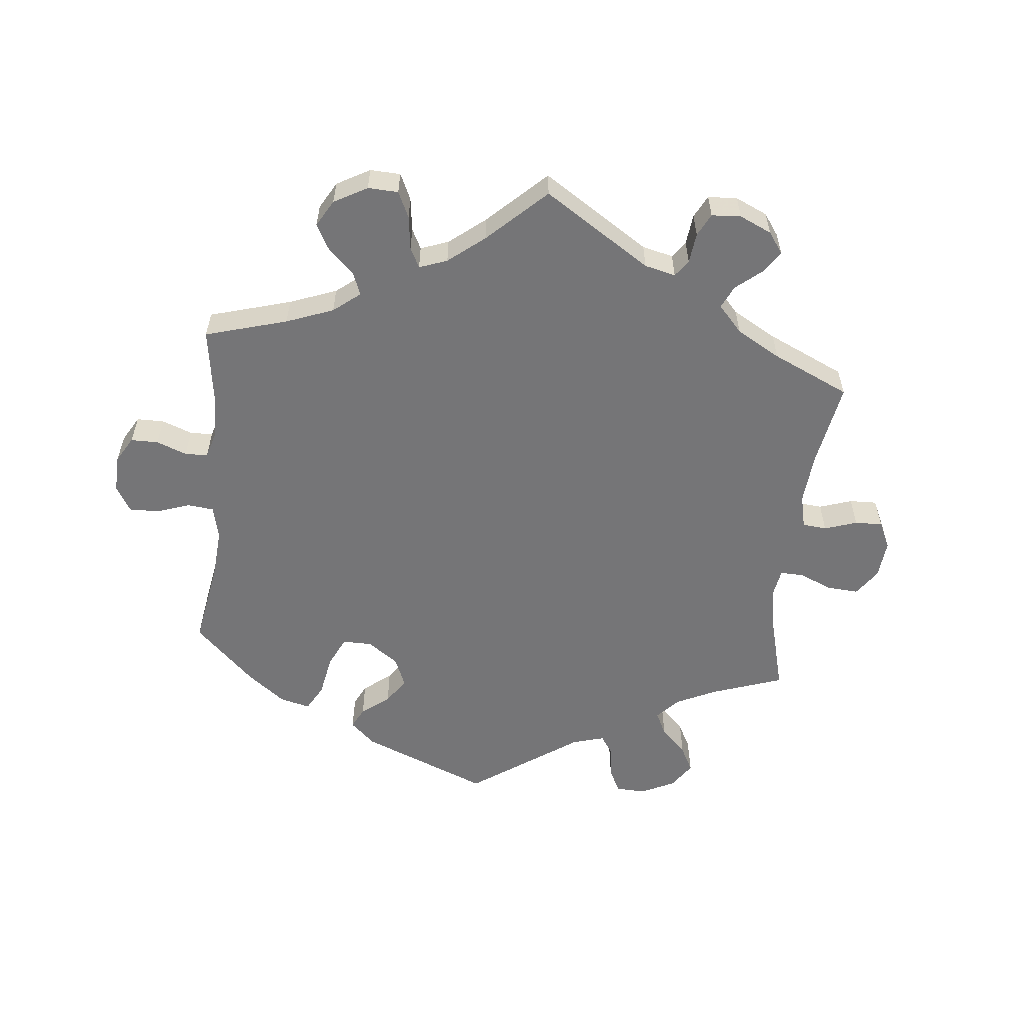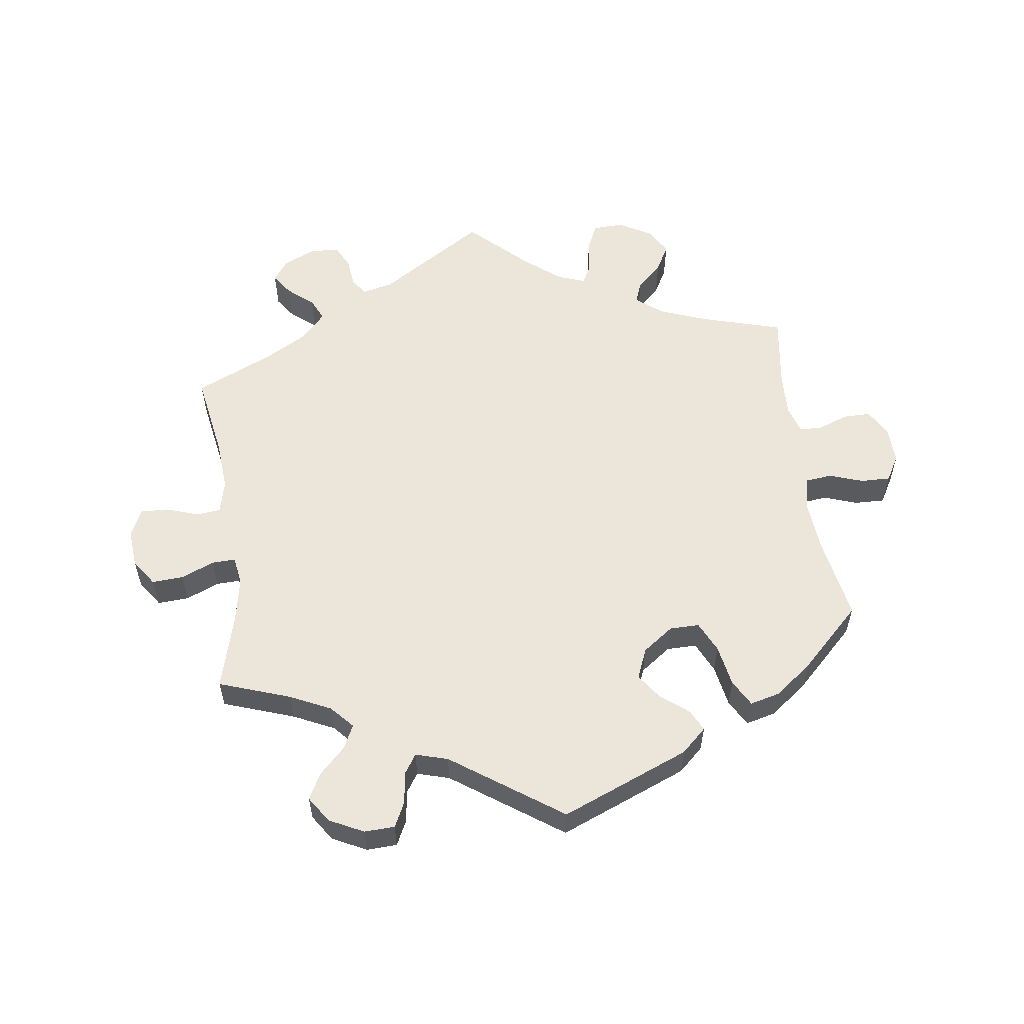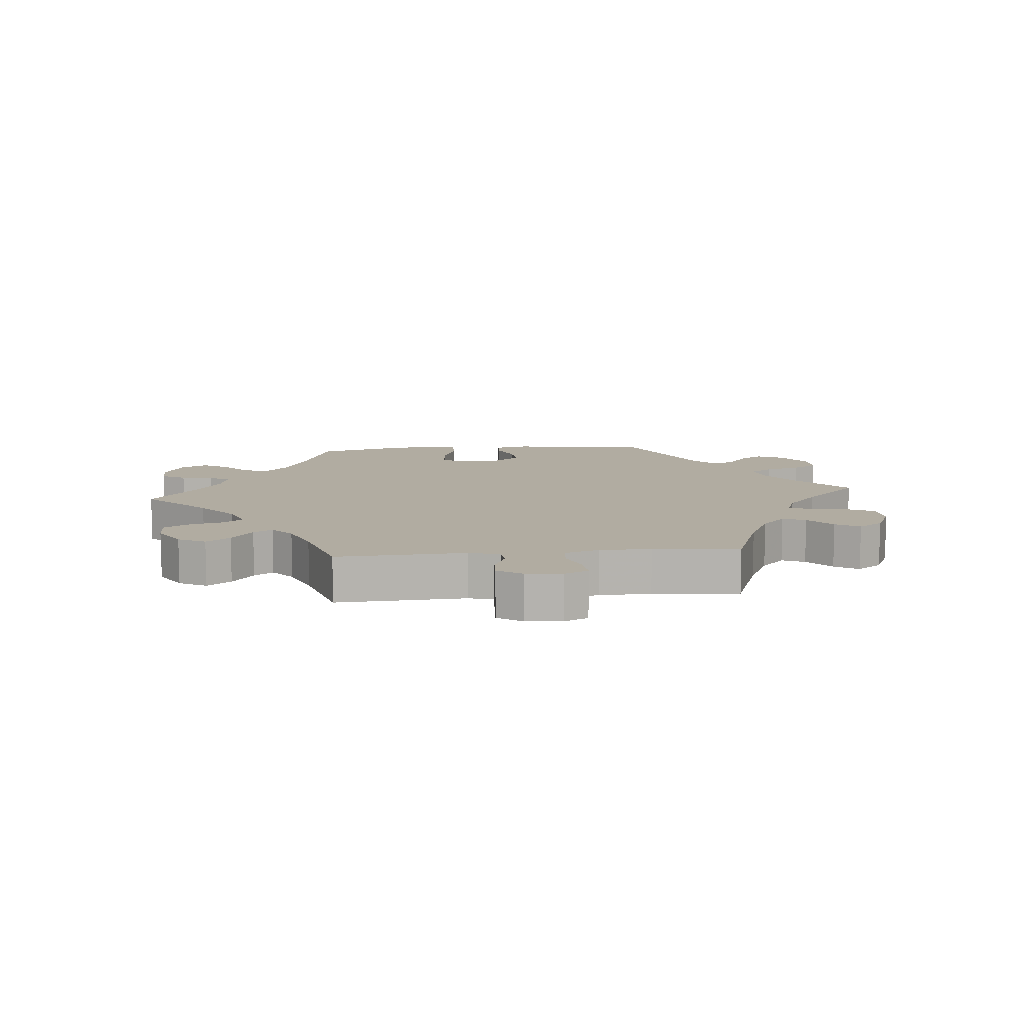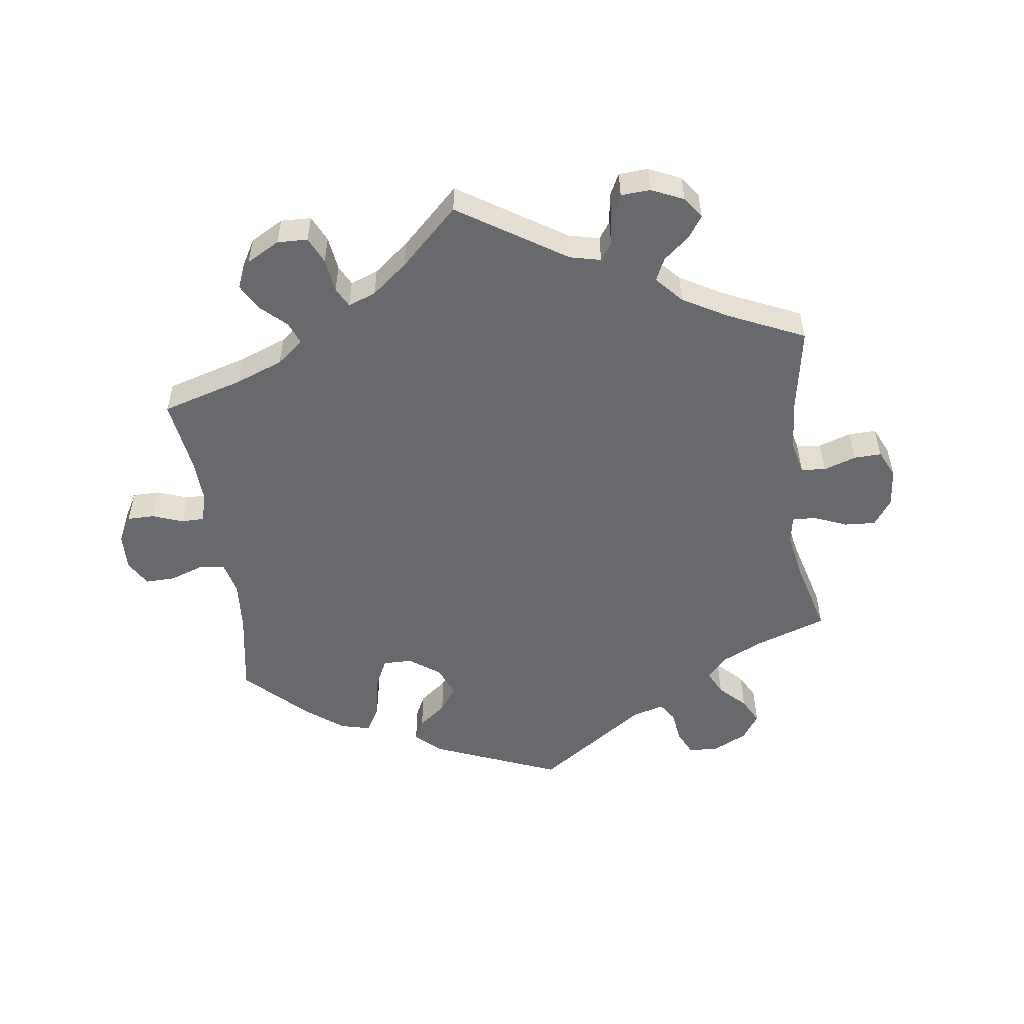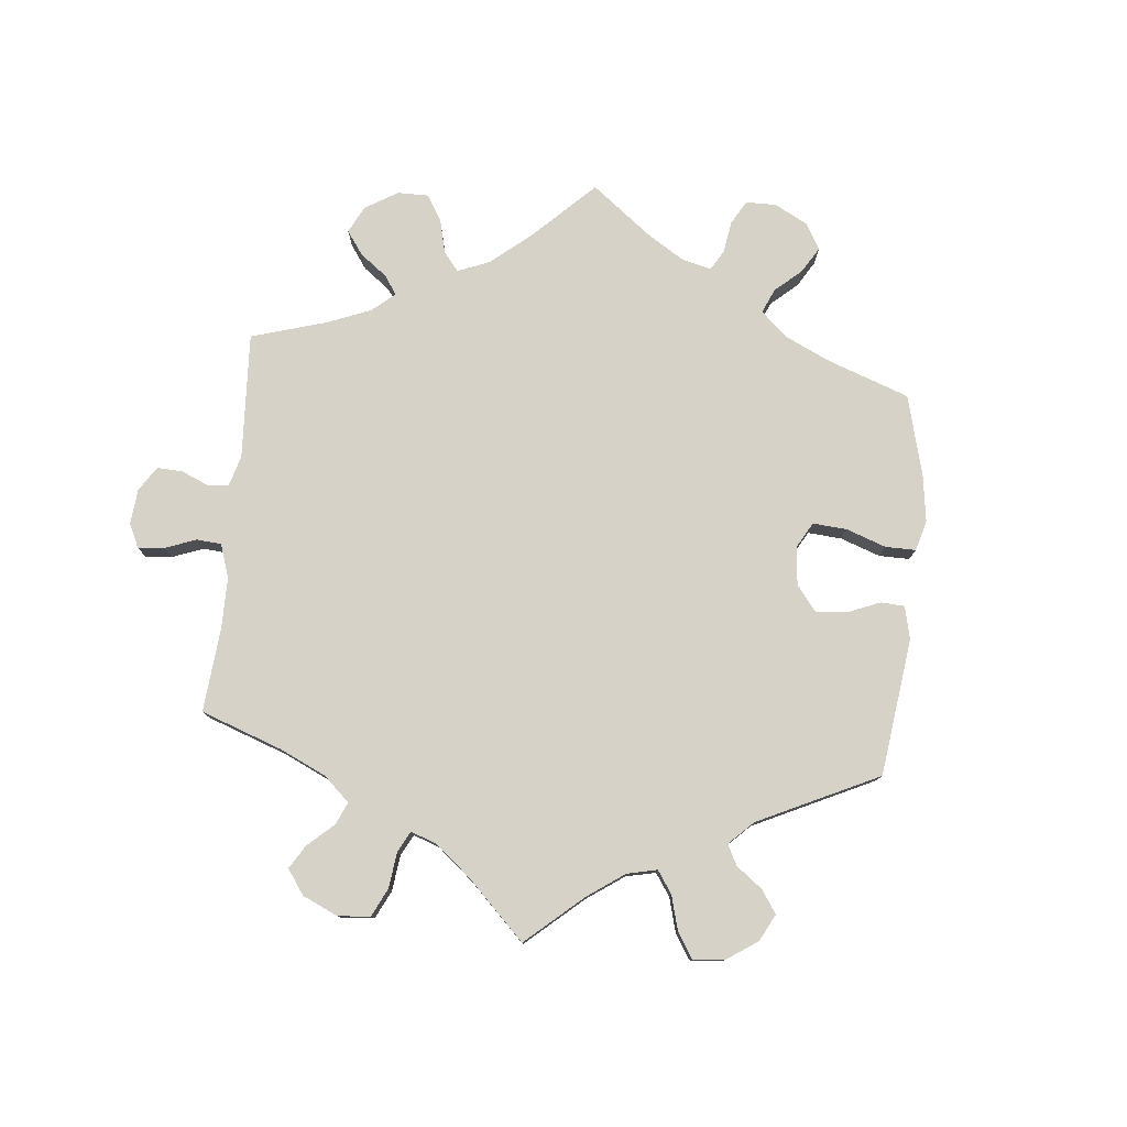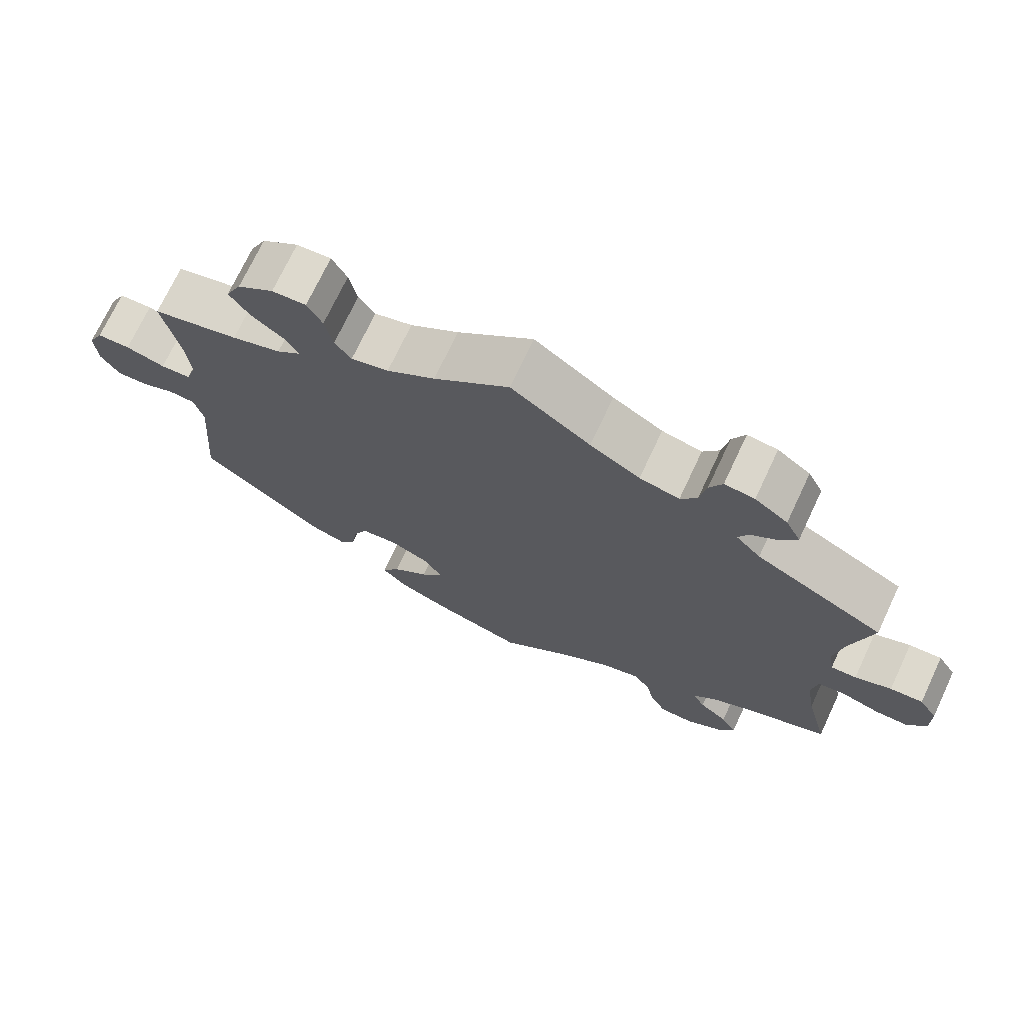
<metadata>
{"format":"obj","ext":"obj","renderer":"f3d","projection":"perspective","resolution":1024,"background":"white","views":[{"elev":-56.6,"azim":-65.9,"up":"+Y"},{"elev":56.5,"azim":112.4,"up":"+Y"},{"elev":10.2,"azim":-35.5,"up":"+Y"},{"elev":-52.7,"azim":-52.2,"up":"+Y"},{"elev":78.3,"azim":65.4,"up":"+Y"},{"elev":72.3,"azim":-154.8,"up":"+Z"}]}
</metadata>
<code>
v 0.523 0.07 0.072
v -0.321 0.07 0.44
v 0.282 0.07 0.593
v 0.508 0.07 0.119
v 0.687 0.07 -0.024
v -0.409 0.07 -0.526
v 0.309 0.07 0.397
v 0.28 0.07 -0.374
v 0.537 0.07 -0.31
v 0.106 0.07 0.531
v -0.263 0.07 -0.558
v -0.664 0.07 -0.009
v 0.537 0.07 0.31
v 0.414 0.07 0.343
v 0.569 0.07 -0.042
v 0.288 0.07 -0.43
v 0.514 0.07 0.191
v 0.127 0.07 -0.388
v -0.499 0.07 -0.043
v 0 0.07 -0.62
v 0.25 0.07 0.5
v 0.158 0.07 -0.433
v 0.129 0.07 -0.584
v 0.344 0.07 0.368
v -0.329 0.07 -0.423
v 0.566 0.07 0.069
v -0.335 0.07 0.47
v -0.287 0.07 0.612
v -0.387 0.07 -0.488
v 0.261 0.07 0.554
v -0.286 0.07 -0.6
v 0.661 0.07 -0.065
v -0.227 0.07 -0.468
v 0.309 0.07 -0.462
v -0.591 0.07 -0.053
v -0.106 0.07 -0.531
v -0.174 0.07 -0.484
v -0.329 0.07 0.608
v 0.259 0.07 -0.329
v 0.691 0.07 0.037
v 0.207 0.07 -0.322
v 0.329 0.07 0.429
v 0.532 0.07 -0.044
v -0.374 0.07 0.499
v 0.21 0.07 -0.477
v 0.375 0.07 0.464
v -0.507 0.07 0.186
v -0.639 0.07 -0.052
v -0.26 0.07 0.521
v 0.669 0.07 0.082
v -0.356 0.07 0.403
v -0.396 0.07 0.533
v -0.362 0.07 -0.388
v -0.537 0.07 -0.037
v -0.663 0.07 0.052
v -0.375 0.07 0.575
v -0.269 0.07 0.574
v -0.504 0.07 0.066
v 0.227 0.07 0.468
v -0.334 0.07 -0.6
v 0.381 0.07 0.553
v -0.111 0.07 0.541
v -0.347 0.07 -0.455
v -0.181 0.07 0.5
v -0.237 0.07 0.488
v -0.54 0.07 0.068
v -0.425 0.07 -0.355
v 0.2 0.07 -0.555
v 0.617 0.07 -0.062
v -0 0.07 0.62
v -0.491 0.07 -0.097
v -0.496 0.07 0.113
v -0.591 0.07 0.089
v 0.235 0.07 -0.519
v 0.174 0.07 0.484
v 0.519 0.07 -0.096
v -0.637 0.07 0.093
v 0.151 0.07 -0.347
v -0.385 0.07 -0.568
v -0.537 0.07 -0.31
v 0.361 0.07 -0.446
v -0.537 0.07 0.31
v 0.33 0.07 0.589
v 0.403 0.07 0.506
v -0.252 0.07 -0.502
v -0.504 0.07 -0.177
v 0.622 0.07 0.084
v 0.523 -0 0.072
v -0.321 -0 0.44
v 0.282 -0 0.593
v 0.508 -0 0.119
v 0.687 -0 -0.024
v -0.409 -0 -0.526
v 0.309 -0 0.397
v 0.28 -0 -0.374
v 0.537 -0 -0.31
v 0.106 -0 0.531
v -0.263 -0 -0.558
v -0.664 -0 -0.009
v 0.537 -0 0.31
v 0.414 -0 0.343
v 0.569 -0 -0.042
v 0.288 -0 -0.43
v 0.514 -0 0.191
v 0.127 -0 -0.388
v -0.499 -0 -0.043
v 0 -0 -0.62
v 0.25 -0 0.5
v 0.158 -0 -0.433
v 0.129 -0 -0.584
v 0.344 -0 0.368
v -0.329 -0 -0.423
v 0.566 -0 0.069
v -0.335 -0 0.47
v -0.287 -0 0.612
v -0.387 -0 -0.488
v 0.261 -0 0.554
v -0.286 -0 -0.6
v 0.661 -0 -0.065
v -0.227 -0 -0.468
v 0.309 -0 -0.462
v -0.591 -0 -0.053
v -0.106 -0 -0.531
v -0.174 -0 -0.484
v -0.329 -0 0.608
v 0.259 -0 -0.329
v 0.691 -0 0.037
v 0.207 -0 -0.322
v 0.329 -0 0.429
v 0.532 -0 -0.044
v -0.374 -0 0.499
v 0.21 -0 -0.477
v 0.375 -0 0.464
v -0.507 -0 0.186
v -0.639 -0 -0.052
v -0.26 -0 0.521
v 0.669 -0 0.082
v -0.356 -0 0.403
v -0.396 -0 0.533
v -0.362 -0 -0.388
v -0.537 -0 -0.037
v -0.663 -0 0.052
v -0.375 -0 0.575
v -0.269 -0 0.574
v -0.504 -0 0.066
v 0.227 -0 0.468
v -0.334 -0 -0.6
v 0.381 -0 0.553
v -0.111 -0 0.541
v -0.347 -0 -0.455
v -0.181 -0 0.5
v -0.237 -0 0.488
v -0.54 -0 0.068
v -0.425 -0 -0.355
v 0.2 -0 -0.555
v 0.617 -0 -0.062
v -0 -0 0.62
v -0.491 -0 -0.097
v -0.496 -0 0.113
v -0.591 -0 0.089
v 0.235 -0 -0.519
v 0.174 -0 0.484
v 0.519 -0 -0.096
v -0.637 -0 0.093
v 0.151 -0 -0.347
v -0.385 -0 -0.568
v -0.537 -0 -0.31
v 0.361 -0 -0.446
v -0.537 -0 0.31
v 0.33 -0 0.589
v 0.403 -0 0.506
v -0.252 -0 -0.502
v -0.504 -0 -0.177
v 0.622 -0 0.084
f 14 13 17
f 24 14 17 4
f 7 24 4 1
f 61 84 46 42
f 61 42 7
f 83 61 7
f 21 30 3 83
f 59 21 83 7
f 75 59 7 1
f 62 70 10
f 64 62 10 75
f 65 64 75 1
f 38 28 57 49
f 38 49 65
f 56 38 65
f 27 44 52 56
f 2 27 56 65
f 51 2 65 1
f 47 82 51 1
f 55 77 73 66
f 55 66 58
f 12 55 58
f 54 35 48 12
f 19 54 12 58
f 71 19 58 72
f 67 80 86
f 53 67 86 71
f 25 53 71 72
f 79 6 29 63
f 79 63 25
f 60 79 25
f 85 11 31 60
f 33 85 60 25
f 37 33 25 72
f 68 23 20 36
f 22 45 74 68
f 18 22 68 36
f 78 18 36 37
f 81 34 16 8
f 76 9 81 8
f 43 76 8 39
f 5 32 69 15
f 5 15 43
f 40 5 43
f 26 87 50 40
f 1 26 40 43
f 41 78 37 72
f 39 41 72 47
f 1 43 39 47
f 104 100 101
f 91 104 101 111
f 88 91 111 94
f 129 133 171 148
f 94 129 148
f 94 148 170
f 170 90 117 108
f 94 170 108 146
f 88 94 146 162
f 97 157 149
f 162 97 149 151
f 88 162 151 152
f 136 144 115 125
f 152 136 125
f 152 125 143
f 143 139 131 114
f 152 143 114 89
f 88 152 89 138
f 88 138 169 134
f 153 160 164 142
f 145 153 142
f 145 142 99
f 99 135 122 141
f 145 99 141 106
f 159 145 106 158
f 173 167 154
f 158 173 154 140
f 159 158 140 112
f 150 116 93 166
f 112 150 166
f 112 166 147
f 147 118 98 172
f 112 147 172 120
f 159 112 120 124
f 123 107 110 155
f 155 161 132 109
f 123 155 109 105
f 124 123 105 165
f 95 103 121 168
f 95 168 96 163
f 126 95 163 130
f 102 156 119 92
f 130 102 92
f 130 92 127
f 127 137 174 113
f 130 127 113 88
f 159 124 165 128
f 134 159 128 126
f 134 126 130 88
f 17 104 91 4
f 4 91 88 1
f 1 88 113 26
f 26 113 174 87
f 87 174 137 50
f 50 137 127 40
f 40 127 92 5
f 5 92 119 32
f 32 119 156 69
f 69 156 102 15
f 15 102 130 43
f 43 130 163 76
f 76 163 96 9
f 9 96 168 81
f 81 168 121 34
f 34 121 103 16
f 16 103 95 8
f 8 95 126 39
f 39 126 128 41
f 41 128 165 78
f 78 165 105 18
f 18 105 109 22
f 22 109 132 45
f 45 132 161 74
f 74 161 155 68
f 68 155 110 23
f 23 110 107 20
f 20 107 123 36
f 36 123 124 37
f 37 124 120 33
f 33 120 172 85
f 85 172 98 11
f 11 98 118 31
f 31 118 147 60
f 60 147 166 79
f 79 166 93 6
f 6 93 116 29
f 29 116 150 63
f 63 150 112 25
f 25 112 140 53
f 53 140 154 67
f 67 154 167 80
f 80 167 173 86
f 86 173 158 71
f 71 158 106 19
f 19 106 141 54
f 54 141 122 35
f 35 122 135 48
f 48 135 99 12
f 12 99 142 55
f 55 142 164 77
f 77 164 160 73
f 73 160 153 66
f 66 153 145 58
f 58 145 159 72
f 72 159 134 47
f 47 134 169 82
f 82 169 138 51
f 51 138 89 2
f 2 89 114 27
f 27 114 131 44
f 44 131 139 52
f 52 139 143 56
f 56 143 125 38
f 38 125 115 28
f 28 115 144 57
f 57 144 136 49
f 49 136 152 65
f 65 152 151 64
f 64 151 149 62
f 62 149 157 70
f 70 157 97 10
f 10 97 162 75
f 75 162 146 59
f 59 146 108 21
f 21 108 117 30
f 30 117 90 3
f 3 90 170 83
f 83 170 148 61
f 61 148 171 84
f 84 171 133 46
f 46 133 129 42
f 42 129 94 7
f 7 94 111 24
f 24 111 101 14
f 14 101 100 13
f 13 100 104 17

</code>
